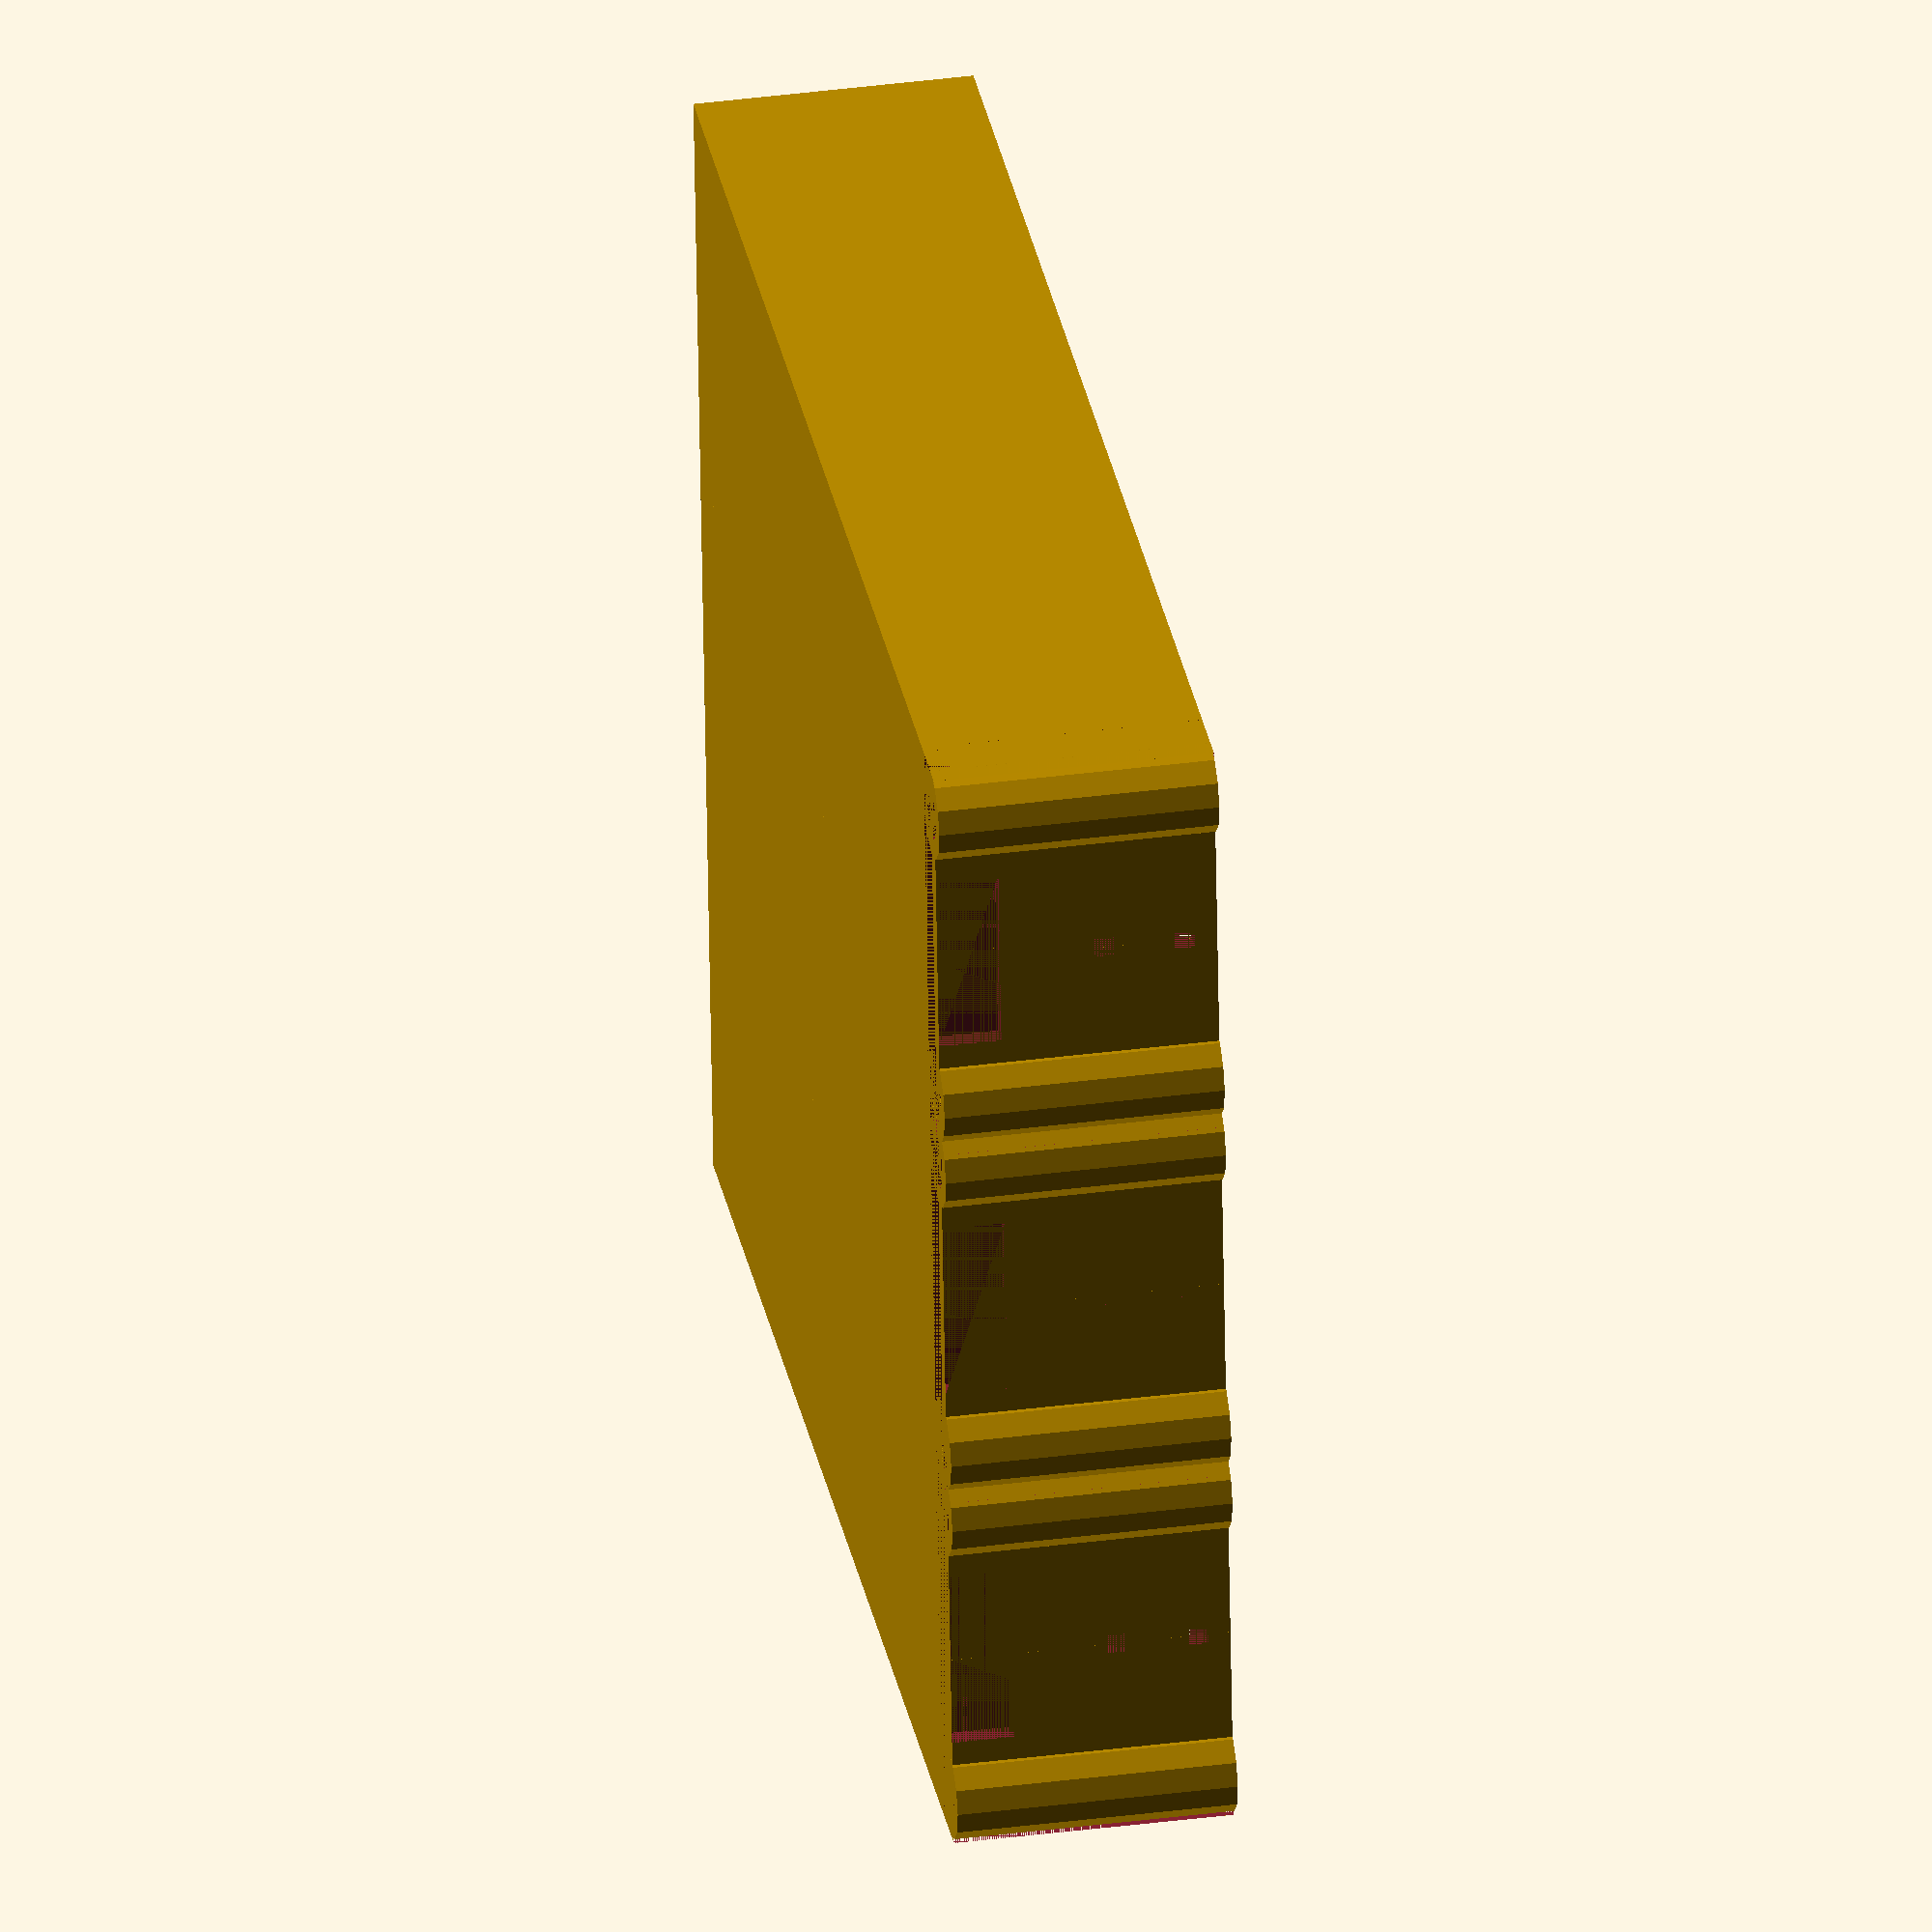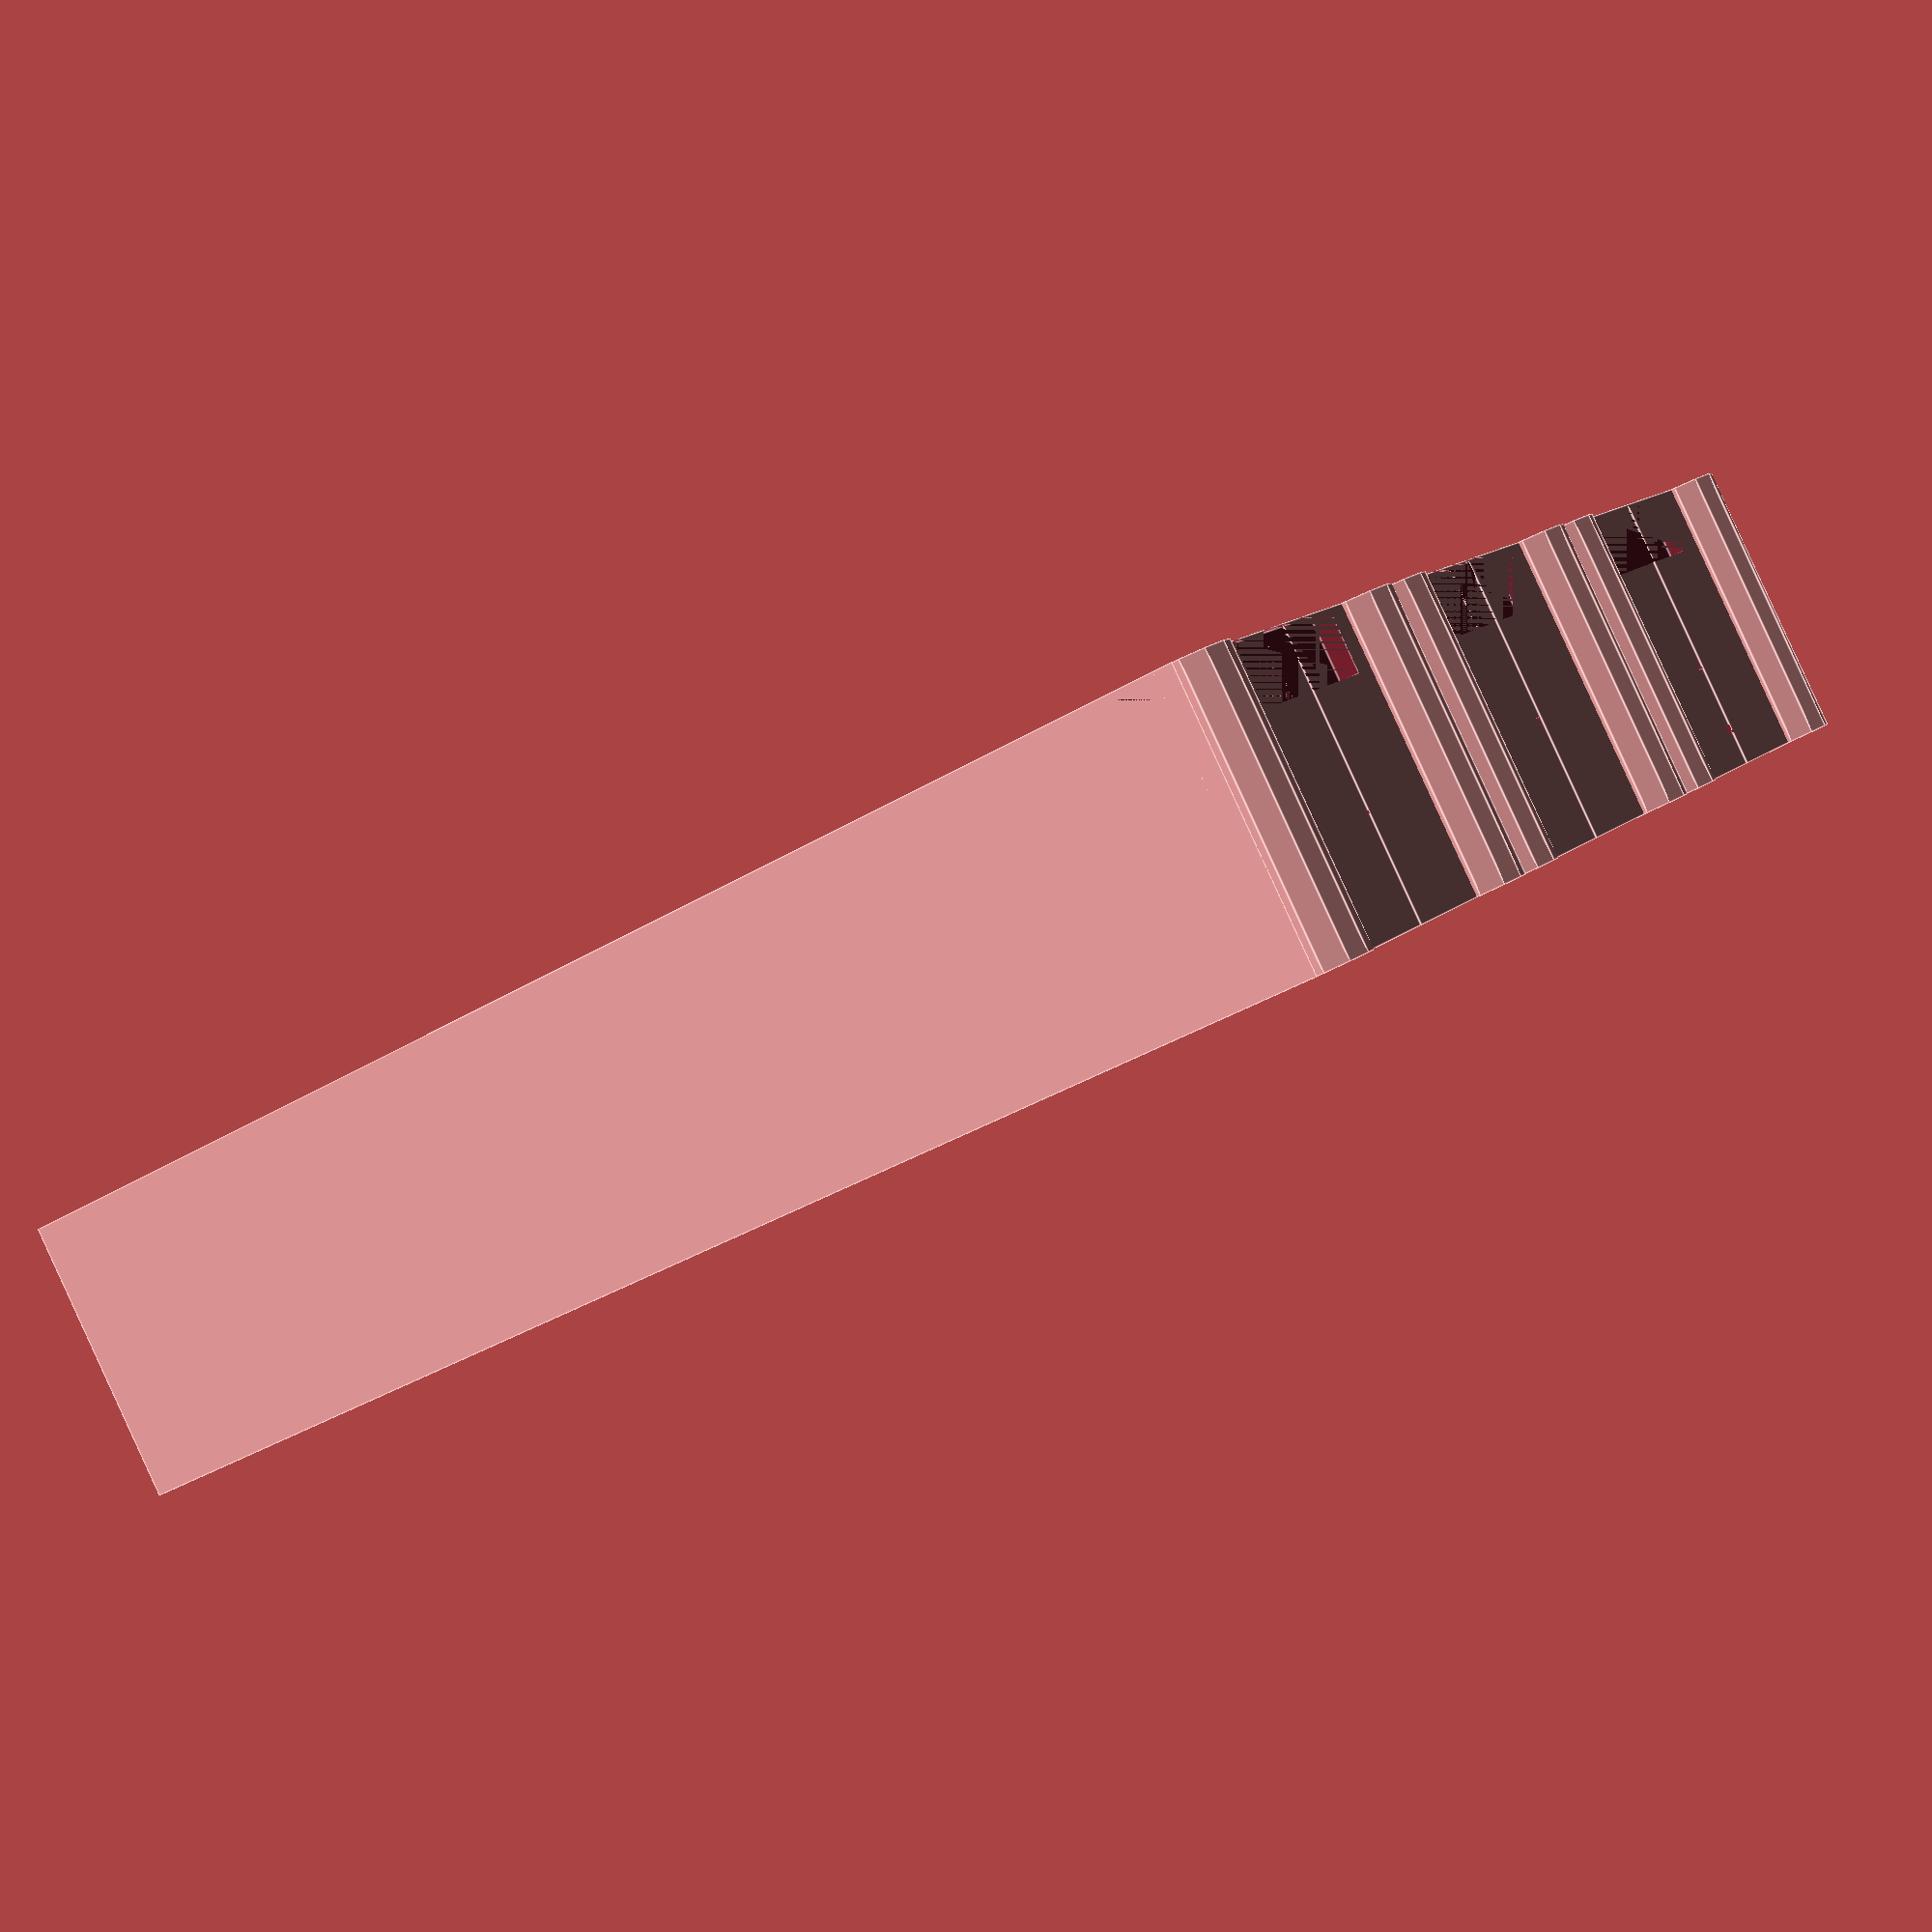
<openscad>
cell_length = 65.5;
cell_width = 18.75;
height = 13;
thickness = 1;

module spring(radius, cell_width, height, thickness, $fn = 12) {
     for (sx = [1, -1]) {
          scale([sx, 1, 1]) {
               cube([thickness + cell_width / 2 - 2 * radius + thickness, thickness, height + thickness]);
               translate([cell_width / 2 - radius + thickness, 0, 0]) {
                    difference() {
                         cylinder(height + thickness, radius, radius, $fn = $fn);
                         cylinder(height + thickness, radius - thickness, radius - thickness, $fn = $fn);
                         translate([-(cell_width / 2), -radius, 0])
                              cube([cell_width + thickness, radius, height + thickness]);
                    }
               }
          }
     }
}

module contact(width, size) {
     hull() {
          for (sx = [-1, 1]) {
               translate([sx * width, 0, 0])
                    sphere(size, $fn = 10);
          }
     }
}

module holder(cell_width, cell_length, height, thickness, hole_size = 1, contact_size = 1) {
     length = cell_length + contact_size;
     difference() {
          union() {
               difference() {
                    // body
                    cube([cell_width + 2 * thickness, length + 2 * thickness, height + thickness]);

                    // cell cavity
                    translate([thickness, thickness, thickness])
                         cube([cell_width, length, height]);

                    // spring spacer
                    translate([0, length - thickness, 0])
                         cube([cell_width + 2 * thickness, thickness * 2, thickness]);

                    // spring wall removal
                    translate([0, length + thickness, 0])
                         cube([cell_width + 2 * thickness, thickness * 2, thickness + height]);
               }

               difference () {
                    // spring
                    translate([thickness + cell_width / 2, thickness + length, 0])
                         spring(radius = cell_width / 8, cell_width = cell_width, height = height, thickness = thickness);

                    // busbar access hole
                    translate([thickness + cell_width / 4, cell_length + thickness * 2, 0])
                         cube([cell_width / 2, thickness, cell_width / 6]);
               }
          }

          for (sz = [2, -2]) {
               translate([cell_width / 2 + thickness - hole_size / 2, 0, thickness + cell_width / 2 - hole_size / 2 + sz])
                    cube([hole_size, length + thickness * 2, hole_size]);
          }
     }

     for (y = [0, length]) {
          translate([cell_width / 2 + thickness, thickness + y, thickness + cell_width / 2])
               contact(width = cell_width / 8, size = contact_size);
     }
}

difference() {
     union() {
          for (i = [0 : 2]) {
               for (j = [0, 0]) {
                    translate([i * (cell_width + thickness) + j * (cell_width + thickness * 2), j * thickness, 0]) rotate(j * 180)
                         holder(cell_width = cell_width, cell_length = cell_length, height = height, thickness = thickness, hole_size = 1);
               }
          }
     }
}

</openscad>
<views>
elev=324.9 azim=275.4 roll=260.0 proj=o view=solid
elev=271.0 azim=57.8 roll=335.3 proj=p view=edges
</views>
